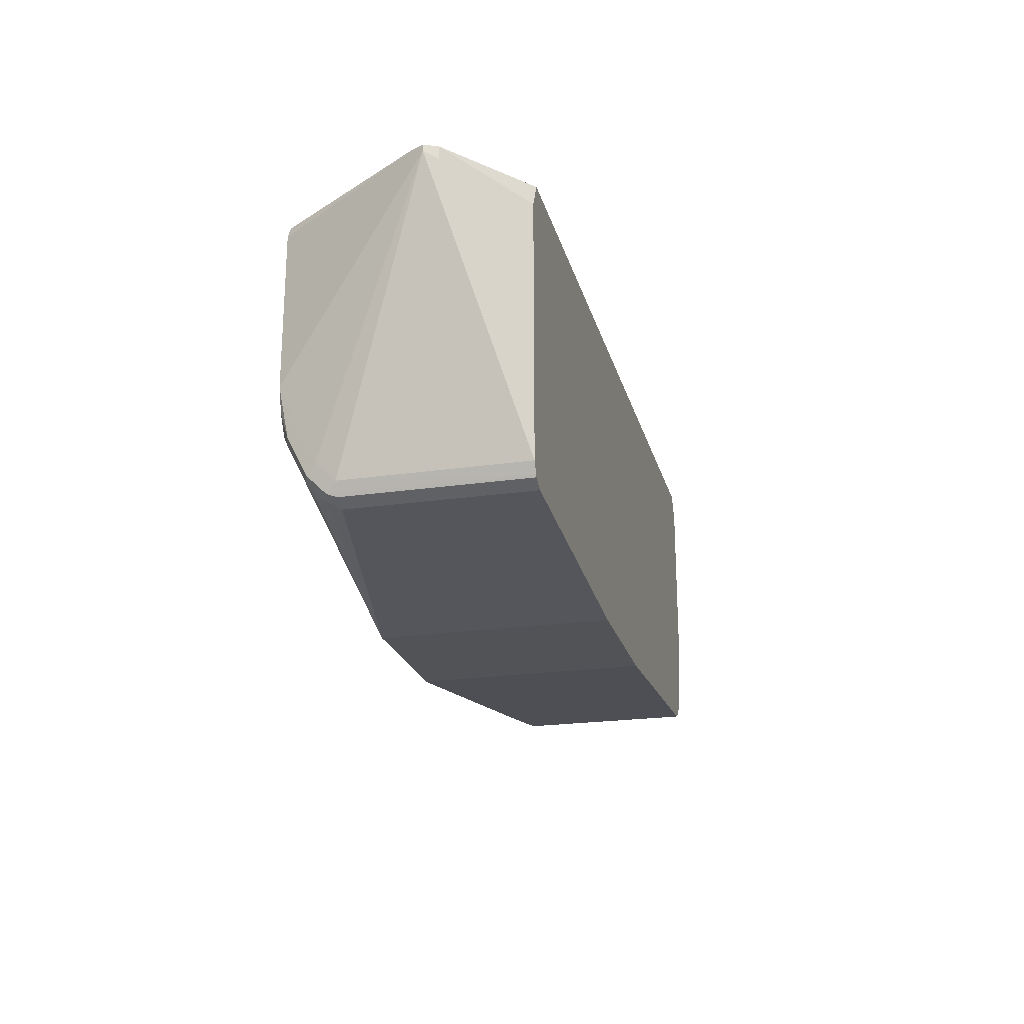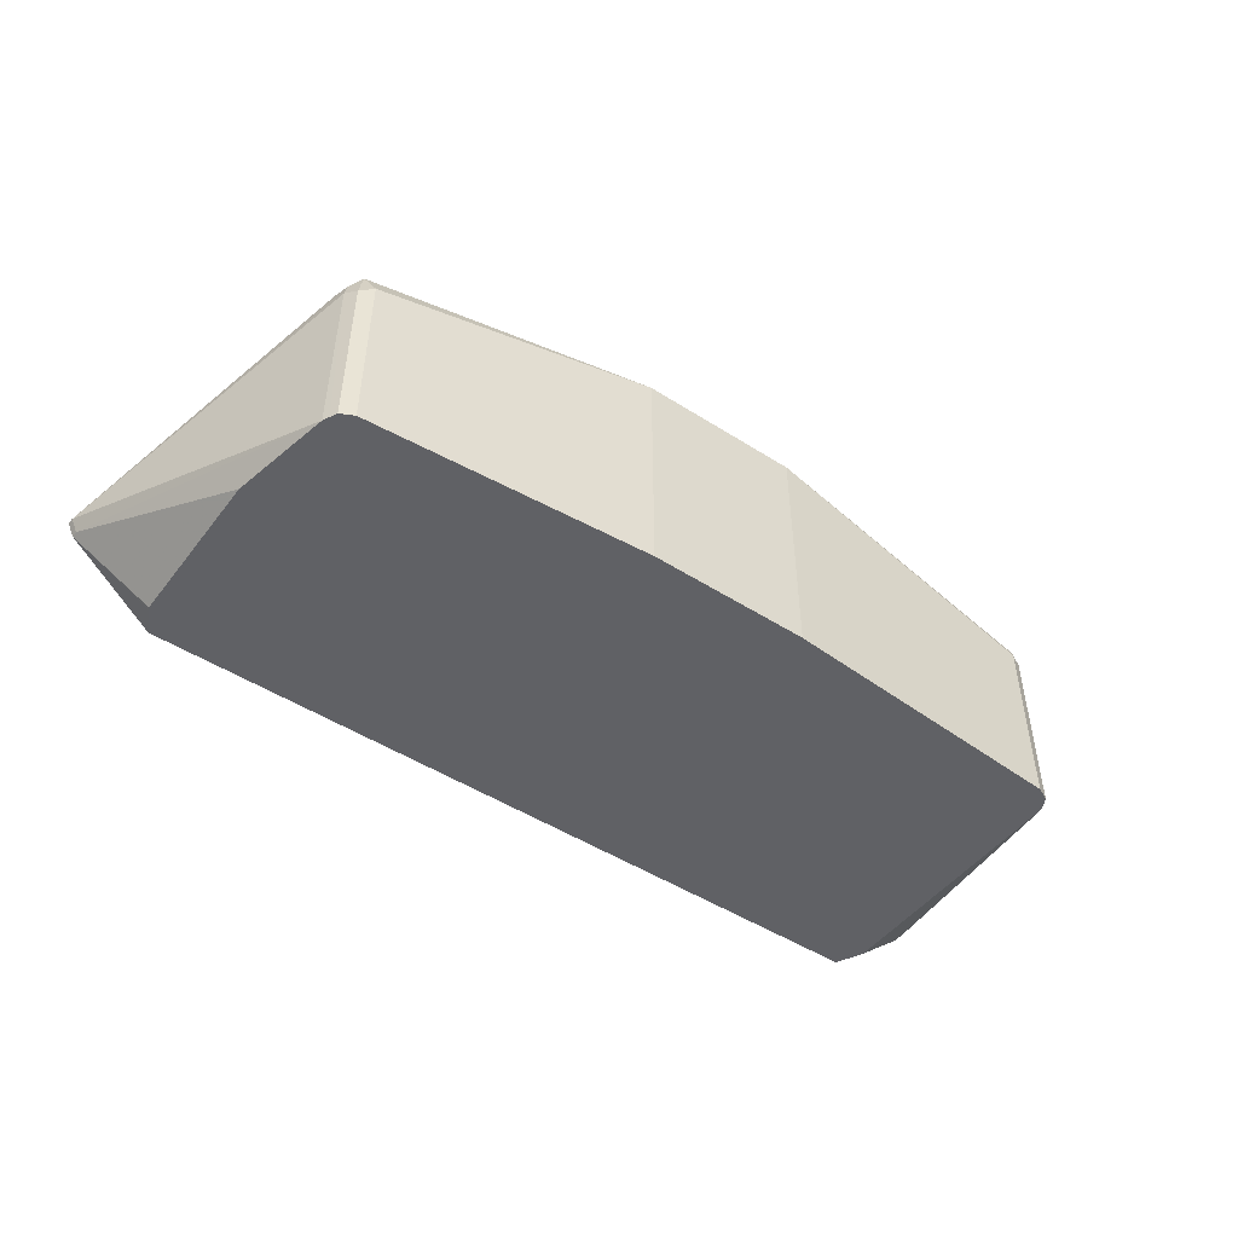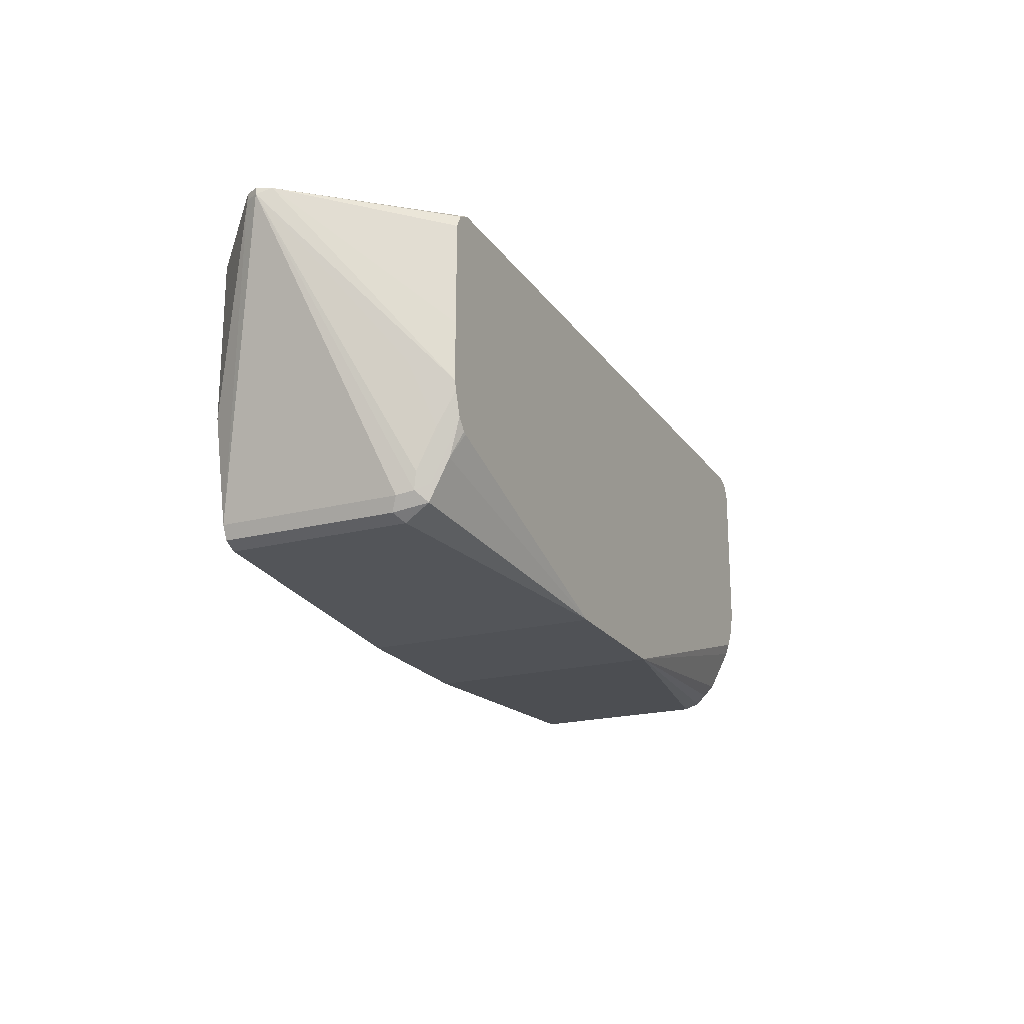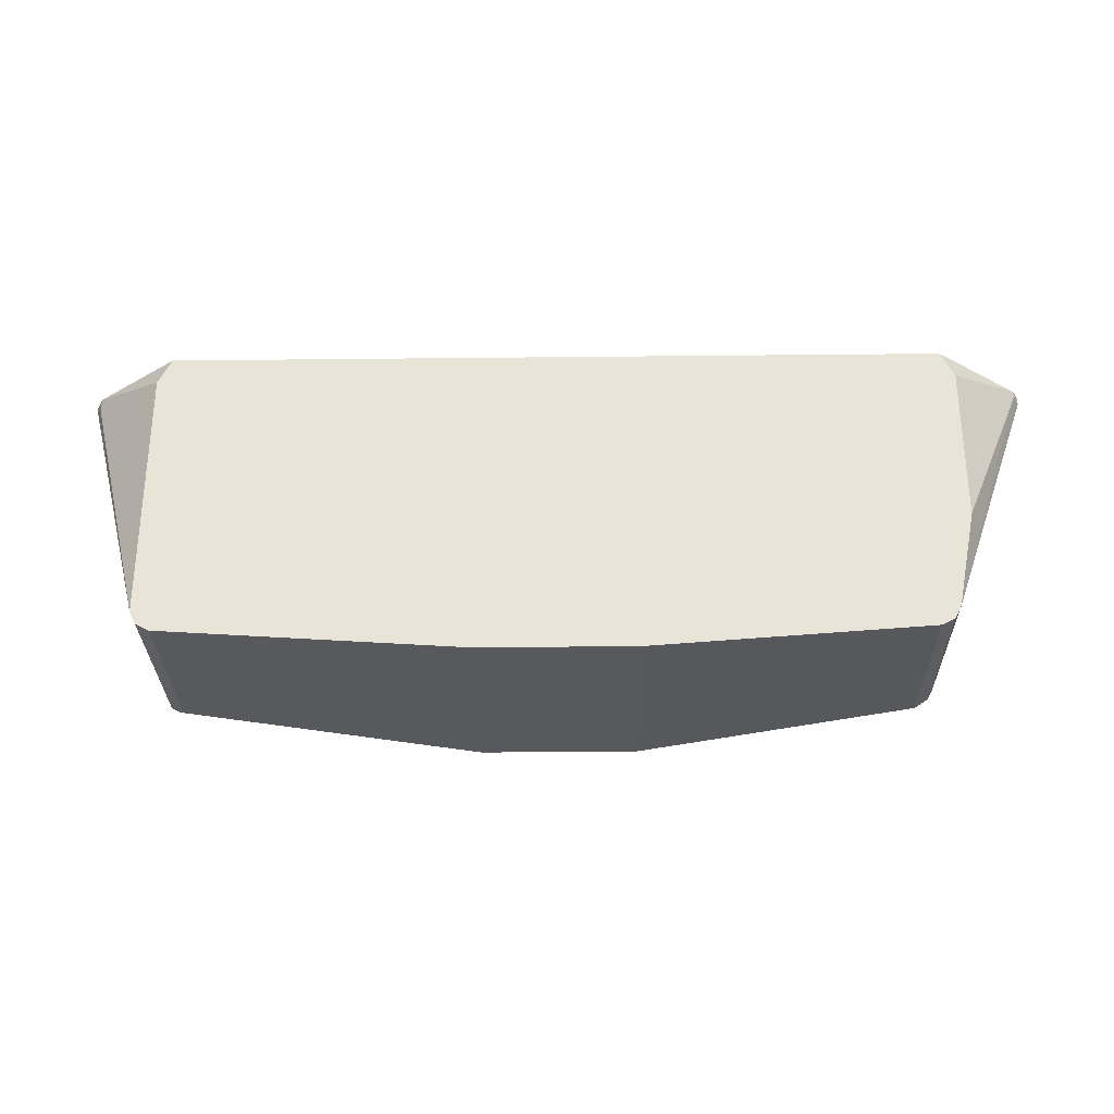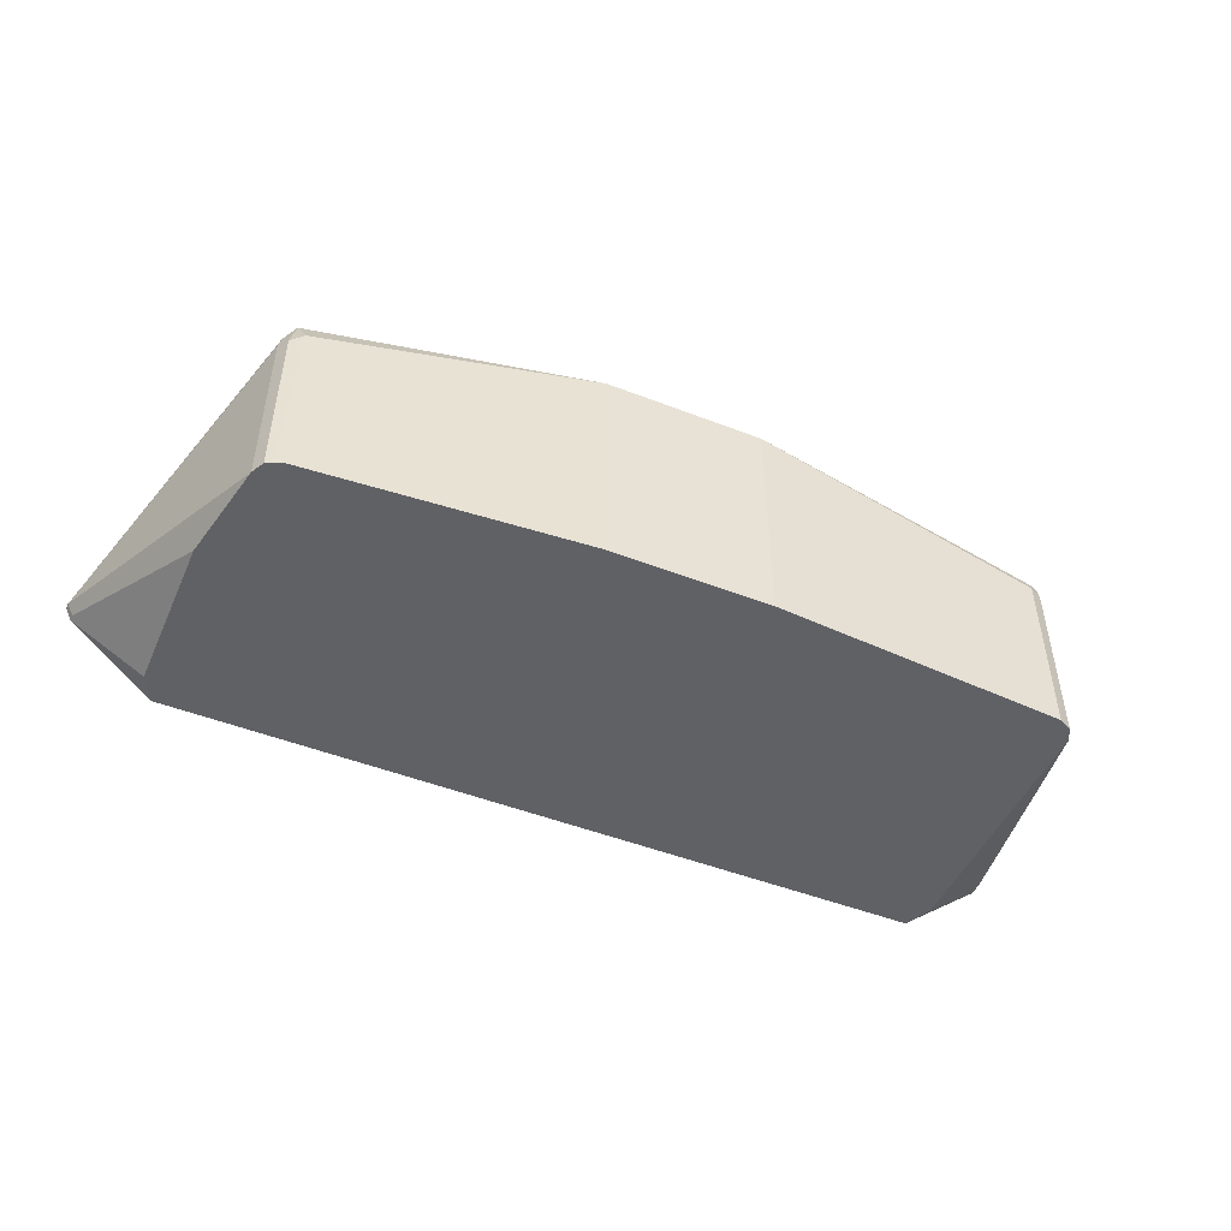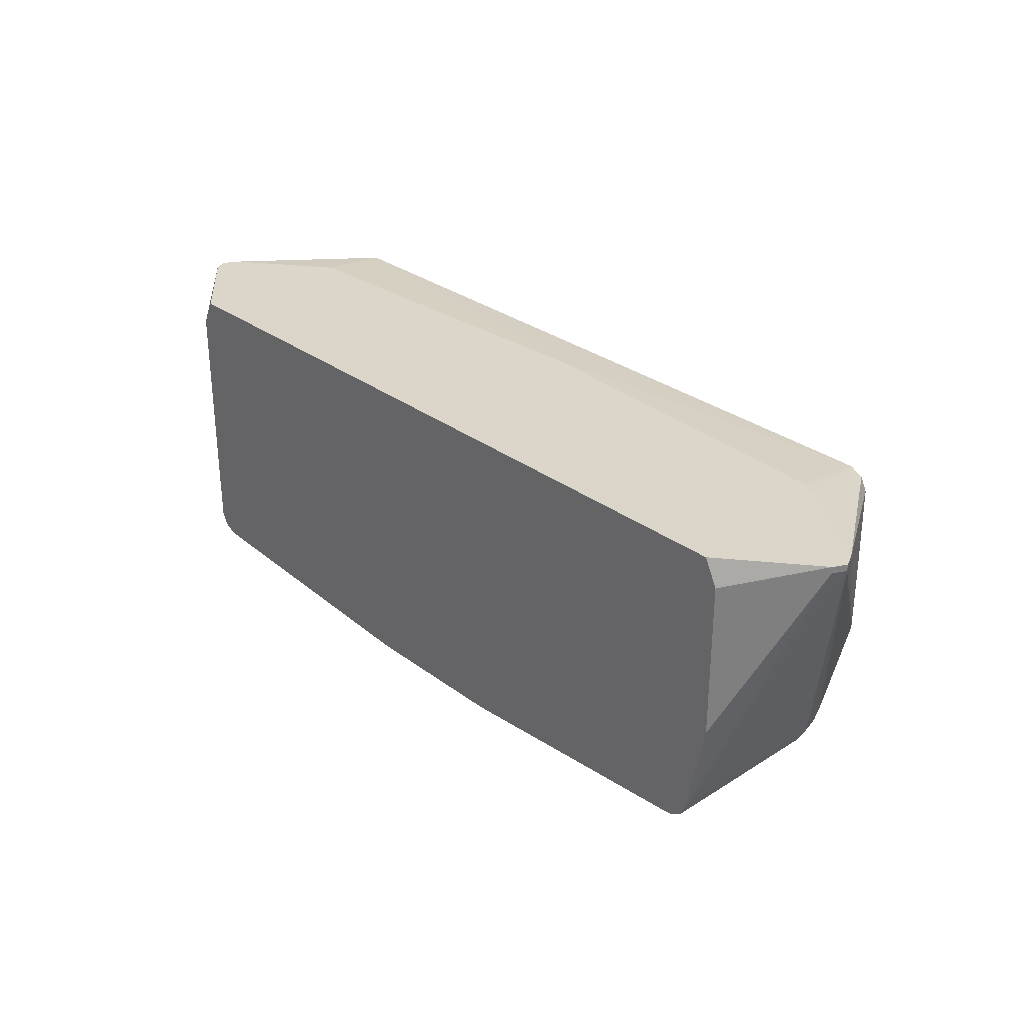
<metadata>
{"format":"obj","ext":"obj","renderer":"f3d","projection":"perspective","resolution":1024,"background":"white","views":[{"elev":-22.4,"azim":104.1,"up":"+Y"},{"elev":-48.1,"azim":-35.6,"up":"+Z"},{"elev":-20.6,"azim":-65.0,"up":"+Y"},{"elev":-29.3,"azim":-179.1,"up":"+Y"},{"elev":-48.4,"azim":-23.5,"up":"+Z"},{"elev":29.8,"azim":-132.6,"up":"+Y"}]}
</metadata>
<code>
v -0.07923 -0.1981 0.4344
v -0.3551 -0.1021 0.4344
v -0.3632 -0.1255 0.4227
v -0.3632 -0.1651 0.4029
v -0.3567 -0.1783 0.3765
v -0.07923 -0.1981 0.195
v 0.07923 -0.1981 0.4344
v -0.3581 -0.1006 0.4344
v -0.3673 -0.0899 0.4344
v -0.3665 -0.109 0.426
v -0.3665 -0.1486 0.4062
v -0.3731 -0.1552 0.393
v -0.3665 -0.1684 0.3864
v -0.3698 -0.1717 0.3699
v -0.363 -0.1751 0.195
v -0.3567 -0.1783 0.195
v 0.07923 -0.1981 0.195
v 0.3764 -0.1783 0.3765
v 0.383 -0.1717 0.3897
v 0.3698 -0.1651 0.4029
v 0.383 -0.1519 0.4095
v 0.383 -0.1123 0.4293
v 0.378 -0.1021 0.4344
v -0.3714 -0.07771 0.4344
v -0.3749 -0.06703 0.4344
v -0.3764 -0.1387 0.3963
v -0.4755 0.1189 0.2774
v -0.3764 -0.1585 0.3765
v -0.3732 -0.1649 0.195
v -0.3698 -0.1717 0.195
v 0.3764 -0.1783 0.195
v 0.3785 -0.1773 0.195
v 0.3896 -0.1717 0.3765
v 0.3913 -0.1684 0.3864
v 0.3913 -0.1486 0.4062
v 0.3913 -0.109 0.426
v 0.389 -0.08379 0.4344
v -0.3772 -0.05791 0.4344
v -0.3764 -0.09906 0.4161
v -0.3962 -0.0396 0.3963
v -0.4688 0.1255 0.2906
v -0.4755 0.1255 0.2774
v -0.4689 0.1189 0.2642
v -0.3764 -0.1585 0.195
v 0.3896 -0.1717 0.195
v 0.3907 -0.1696 0.195
v 0.3962 -0.1585 0.3765
v 0.3962 -0.1387 0.3963
v 0.3962 -0.09906 0.4161
v 0.3962 -0.05943 0.4344
v -0.3772 -0.0007667 0.4344
v -0.3764 0.09905 0.4344
v -0.3759 0.1001 0.4344
v -0.3698 0.1123 0.4344
v -0.3689 0.1128 0.4344
v -0.3567 0.1189 0.4344
v -0.3712 0.1255 0.3555
v -0.4689 0.1255 0.2642
v -0.3962 -0.05943 0.195
v 0.3962 -0.1585 0.195
v 0.4755 0.1189 0.2774
v 0.4689 0.1189 0.2906
v 0.3962 0.09905 0.4344
v -0.3567 0.1255 0.3633
v 0.3764 0.1189 0.4344
v 0 0.1255 0.3831
v -0.383 0.1255 0.195
v -0.3886 0.1144 0.195
v -0.3952 0.1012 0.195
v -0.3962 0.09905 0.195
v 0.3962 0.09905 0.195
v 0.4689 0.1123 0.2642
v 0.4755 0.1255 0.2774
v 0.4689 0.1255 0.2906
v 0.3955 0.1006 0.4344
v 0.378 0.1181 0.4344
v 0.388 0.1255 0.3542
v 0.3765 0.1255 0.3632
v 0.3763 0.1255 0.3633
v 0.383 0.1255 0.195
v 0.4689 0.1255 0.2642
v 0.3848 0.122 0.195
v 0.3896 0.1123 0.4344
f 35 49 36
f 41 51 52
f 35 48 49
f 36 50 37
f 38 51 41
f 38 40 39
f 36 49 50
f 41 52 53
f 41 64 66
f 41 54 55
f 41 55 56
f 41 56 57
f 41 57 64
f 41 66 79
f 34 48 35
f 41 79 78
f 41 53 54
f 34 47 48
f 26 39 27
f 33 46 34
f 41 78 77
f 21 36 22
f 22 36 37
f 22 37 23
f 25 38 39
f 25 39 26
f 27 40 38
f 27 38 41
f 27 41 42
f 27 42 58
f 27 58 43
f 27 43 44
f 27 44 28
f 27 39 40
f 28 44 29
f 32 45 33
f 33 45 46
f 34 46 47
f 41 77 74
f 63 74 75
f 41 73 81
f 60 81 72
f 60 72 61
f 61 72 81
f 61 81 73
f 61 73 74
f 61 74 62
f 21 35 36
f 60 71 81
f 65 76 74
f 65 77 78
f 65 78 79
f 65 79 66
f 71 82 81
f 74 76 83
f 74 83 75
f 80 81 82
f 65 74 77
f 58 69 70
f 58 68 69
f 58 67 68
f 41 81 80
f 41 80 67
f 41 58 42
f 43 58 70
f 43 70 59
f 43 59 44
f 46 60 47
f 47 60 61
f 47 61 48
f 48 61 49
f 49 61 50
f 50 61 62
f 50 62 74
f 50 74 63
f 56 64 57
f 56 65 66
f 56 66 64
f 41 74 73
f 19 35 21
f 41 67 58
f 19 21 20
f 1 51 38
f 1 38 25
f 1 25 24
f 1 24 9
f 1 9 8
f 1 8 2
f 2 8 3
f 1 52 51
f 3 8 9
f 3 10 11
f 3 11 4
f 4 11 12
f 4 12 13
f 4 13 5
f 5 13 14
f 5 14 15
f 3 9 10
f 1 53 52
f 1 54 53
f 1 55 54
f 19 34 35
f 1 2 3
f 1 4 5
f 1 5 16
f 1 16 6
f 1 6 17
f 1 17 7
f 1 7 23
f 1 23 37
f 1 37 50
f 1 50 63
f 1 63 75
f 1 75 83
f 1 83 76
f 1 76 65
f 1 65 56
f 1 56 55
f 5 15 16
f 6 16 15
f 1 3 4
f 6 30 29
f 7 22 23
f 9 24 10
f 10 24 12
f 10 12 11
f 12 24 25
f 12 25 26
f 12 26 27
f 7 21 22
f 12 27 28
f 12 14 13
f 14 29 30
f 14 30 15
f 14 28 29
f 18 31 32
f 18 32 33
f 6 15 30
f 12 28 14
f 7 20 21
f 18 33 34
f 7 18 19
f 6 29 44
f 7 19 20
f 6 44 59
f 6 59 70
f 6 70 69
f 6 69 68
f 6 68 67
f 6 67 80
f 6 80 82
f 18 34 19
f 6 71 60
f 6 82 71
f 7 17 31
f 6 31 17
f 7 31 18
f 6 45 32
f 6 60 46
f 6 46 45
f 6 32 31

</code>
